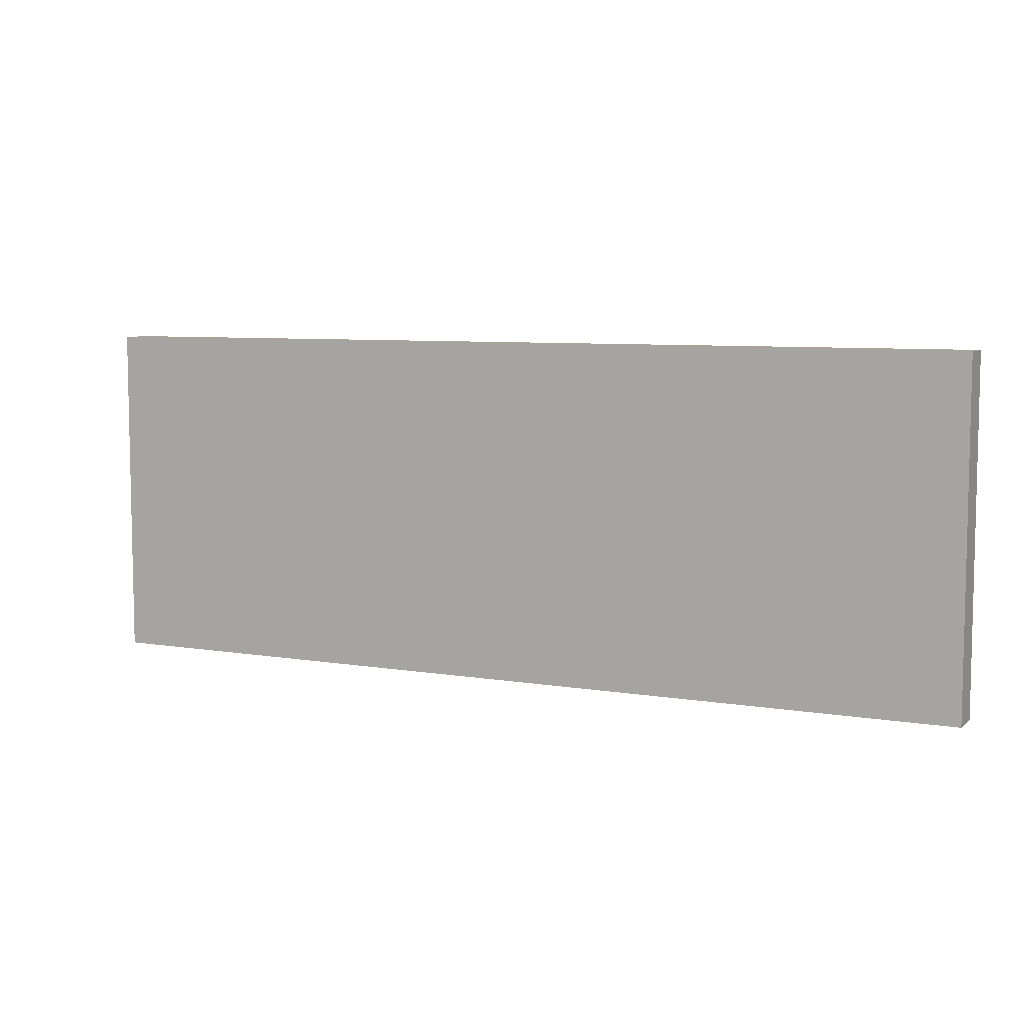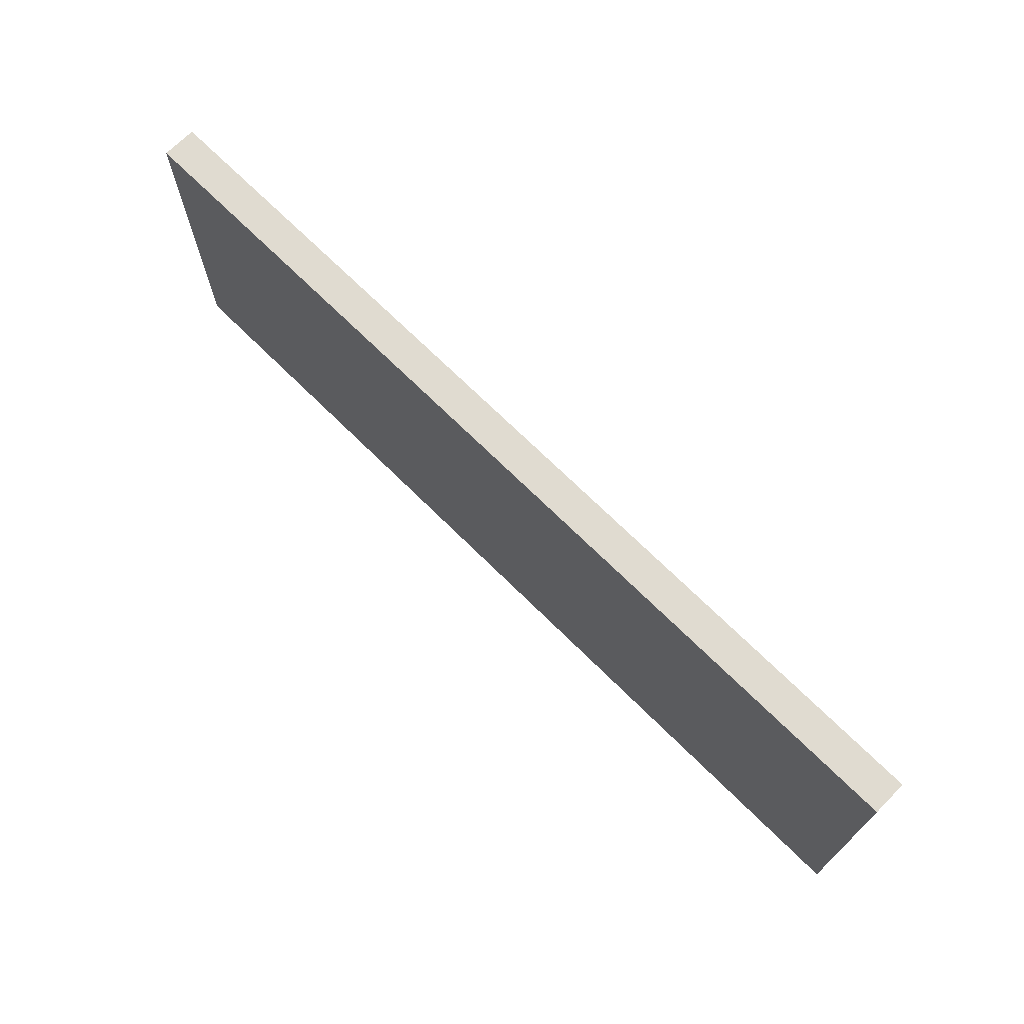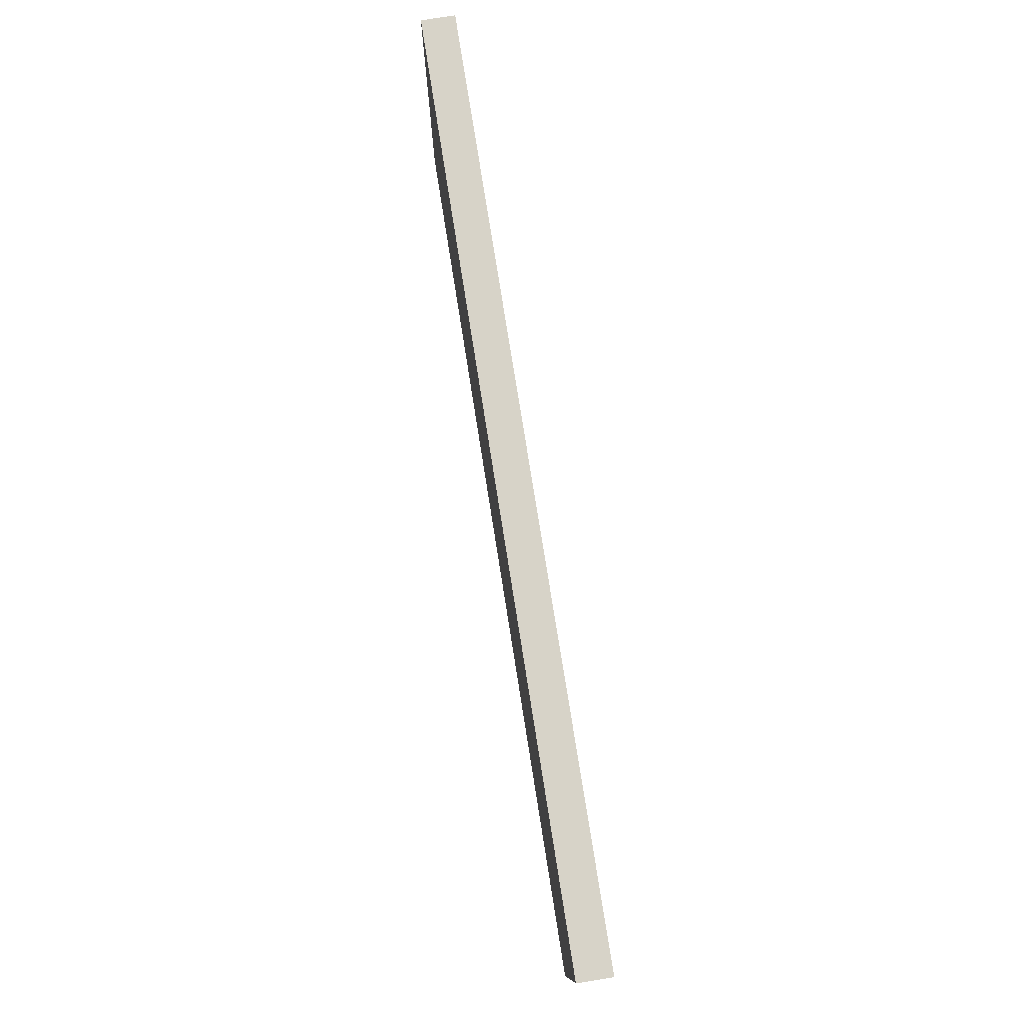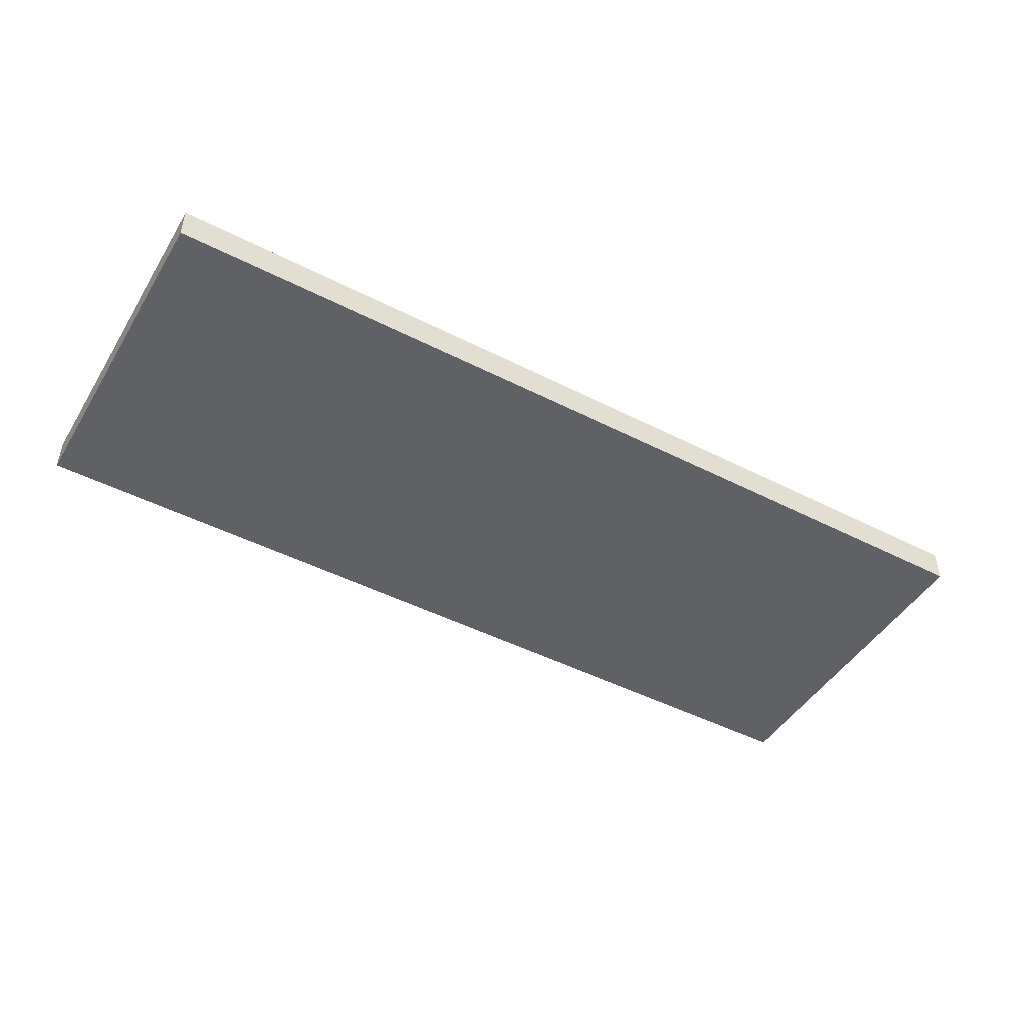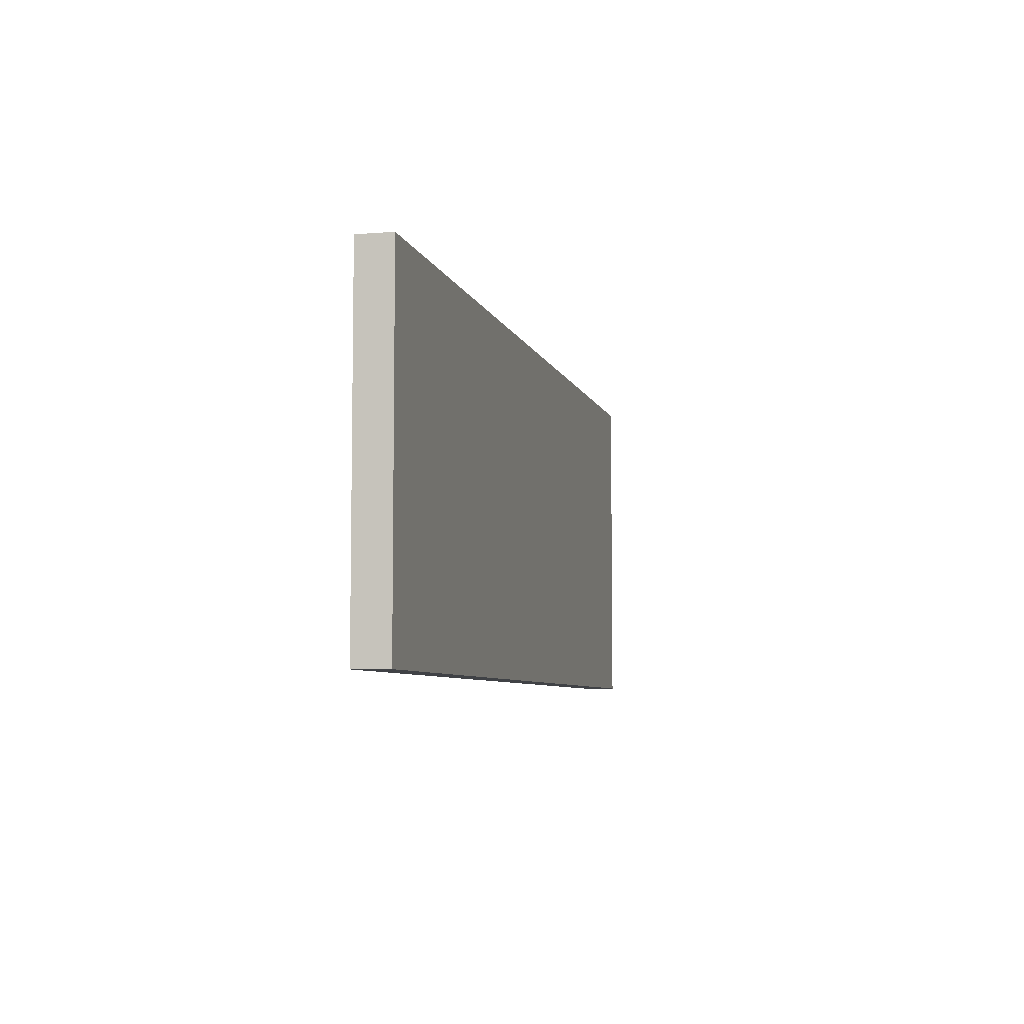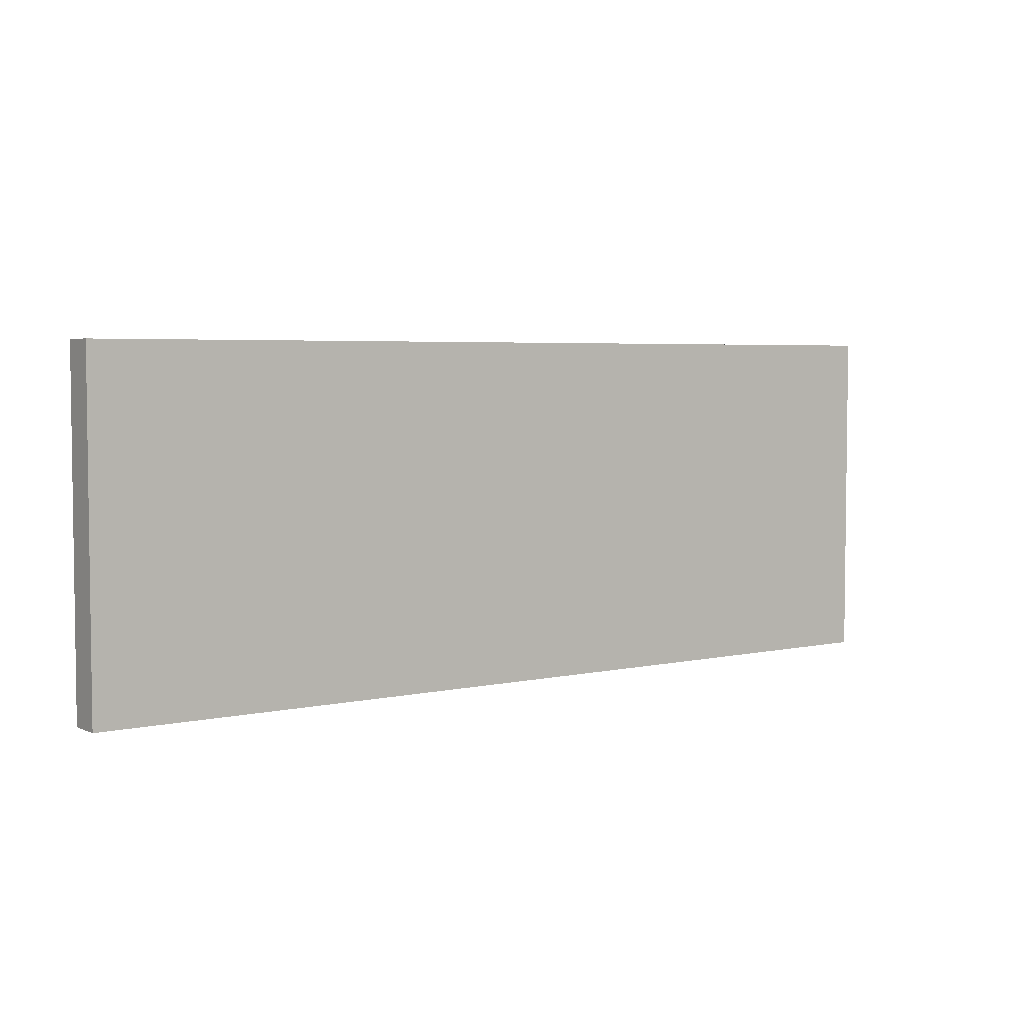
<metadata>
{"format":"obj","ext":"obj","renderer":"f3d","projection":"perspective","resolution":1024,"background":"white","views":[{"elev":7.1,"azim":25.9,"up":"+Z"},{"elev":70.2,"azim":-135.2,"up":"+Z"},{"elev":77.2,"azim":81.0,"up":"+Z"},{"elev":-46.8,"azim":149.9,"up":"+Y"},{"elev":-6.3,"azim":103.5,"up":"+Z"},{"elev":4.4,"azim":144.0,"up":"+Z"}]}
</metadata>
<code>
v 3.82 0 -1.41
v 0 0 -1.41
v 0 0.14 -1.41
v 3.82 0.14 -1.41
v 3.82 0 0
v 3.82 0 -1.41
v 3.82 0.14 -1.41
v 3.82 0.14 0
v 0 0 0
v 3.82 0 0
v 3.82 0.14 0
v 0 0.14 0
v 0 0 -1.41
v 0 0 0
v 0 0.14 0
v 0 0.14 -1.41
v 0 0.14 -1.41
v 0 0.14 0
v 3.82 0.14 0
v 3.82 0.14 -1.41
v 0 0 0
v 0 0 -1.41
v 3.82 0 -1.41
v 3.82 0 0
g 967c7ba2-e344-11ea-aca9-54bf646e7e1f
f 1 2 4
f 4 2 3
g 967ca2c0-e344-11ea-b74a-54bf646e7e1f
f 5 6 8
f 8 6 7
g 967cc9d0-e344-11ea-afb1-54bf646e7e1f
f 9 10 12
f 12 10 11
g 967d17e4-e344-11ea-83dc-54bf646e7e1f
f 13 14 16
f 16 14 15
g 967d3f3a-e344-11ea-b609-54bf646e7e1f
f 17 18 20
f 20 18 19
g 967d65f0-e344-11ea-9d4d-54bf646e7e1f
f 22 23 21
f 21 23 24

</code>
